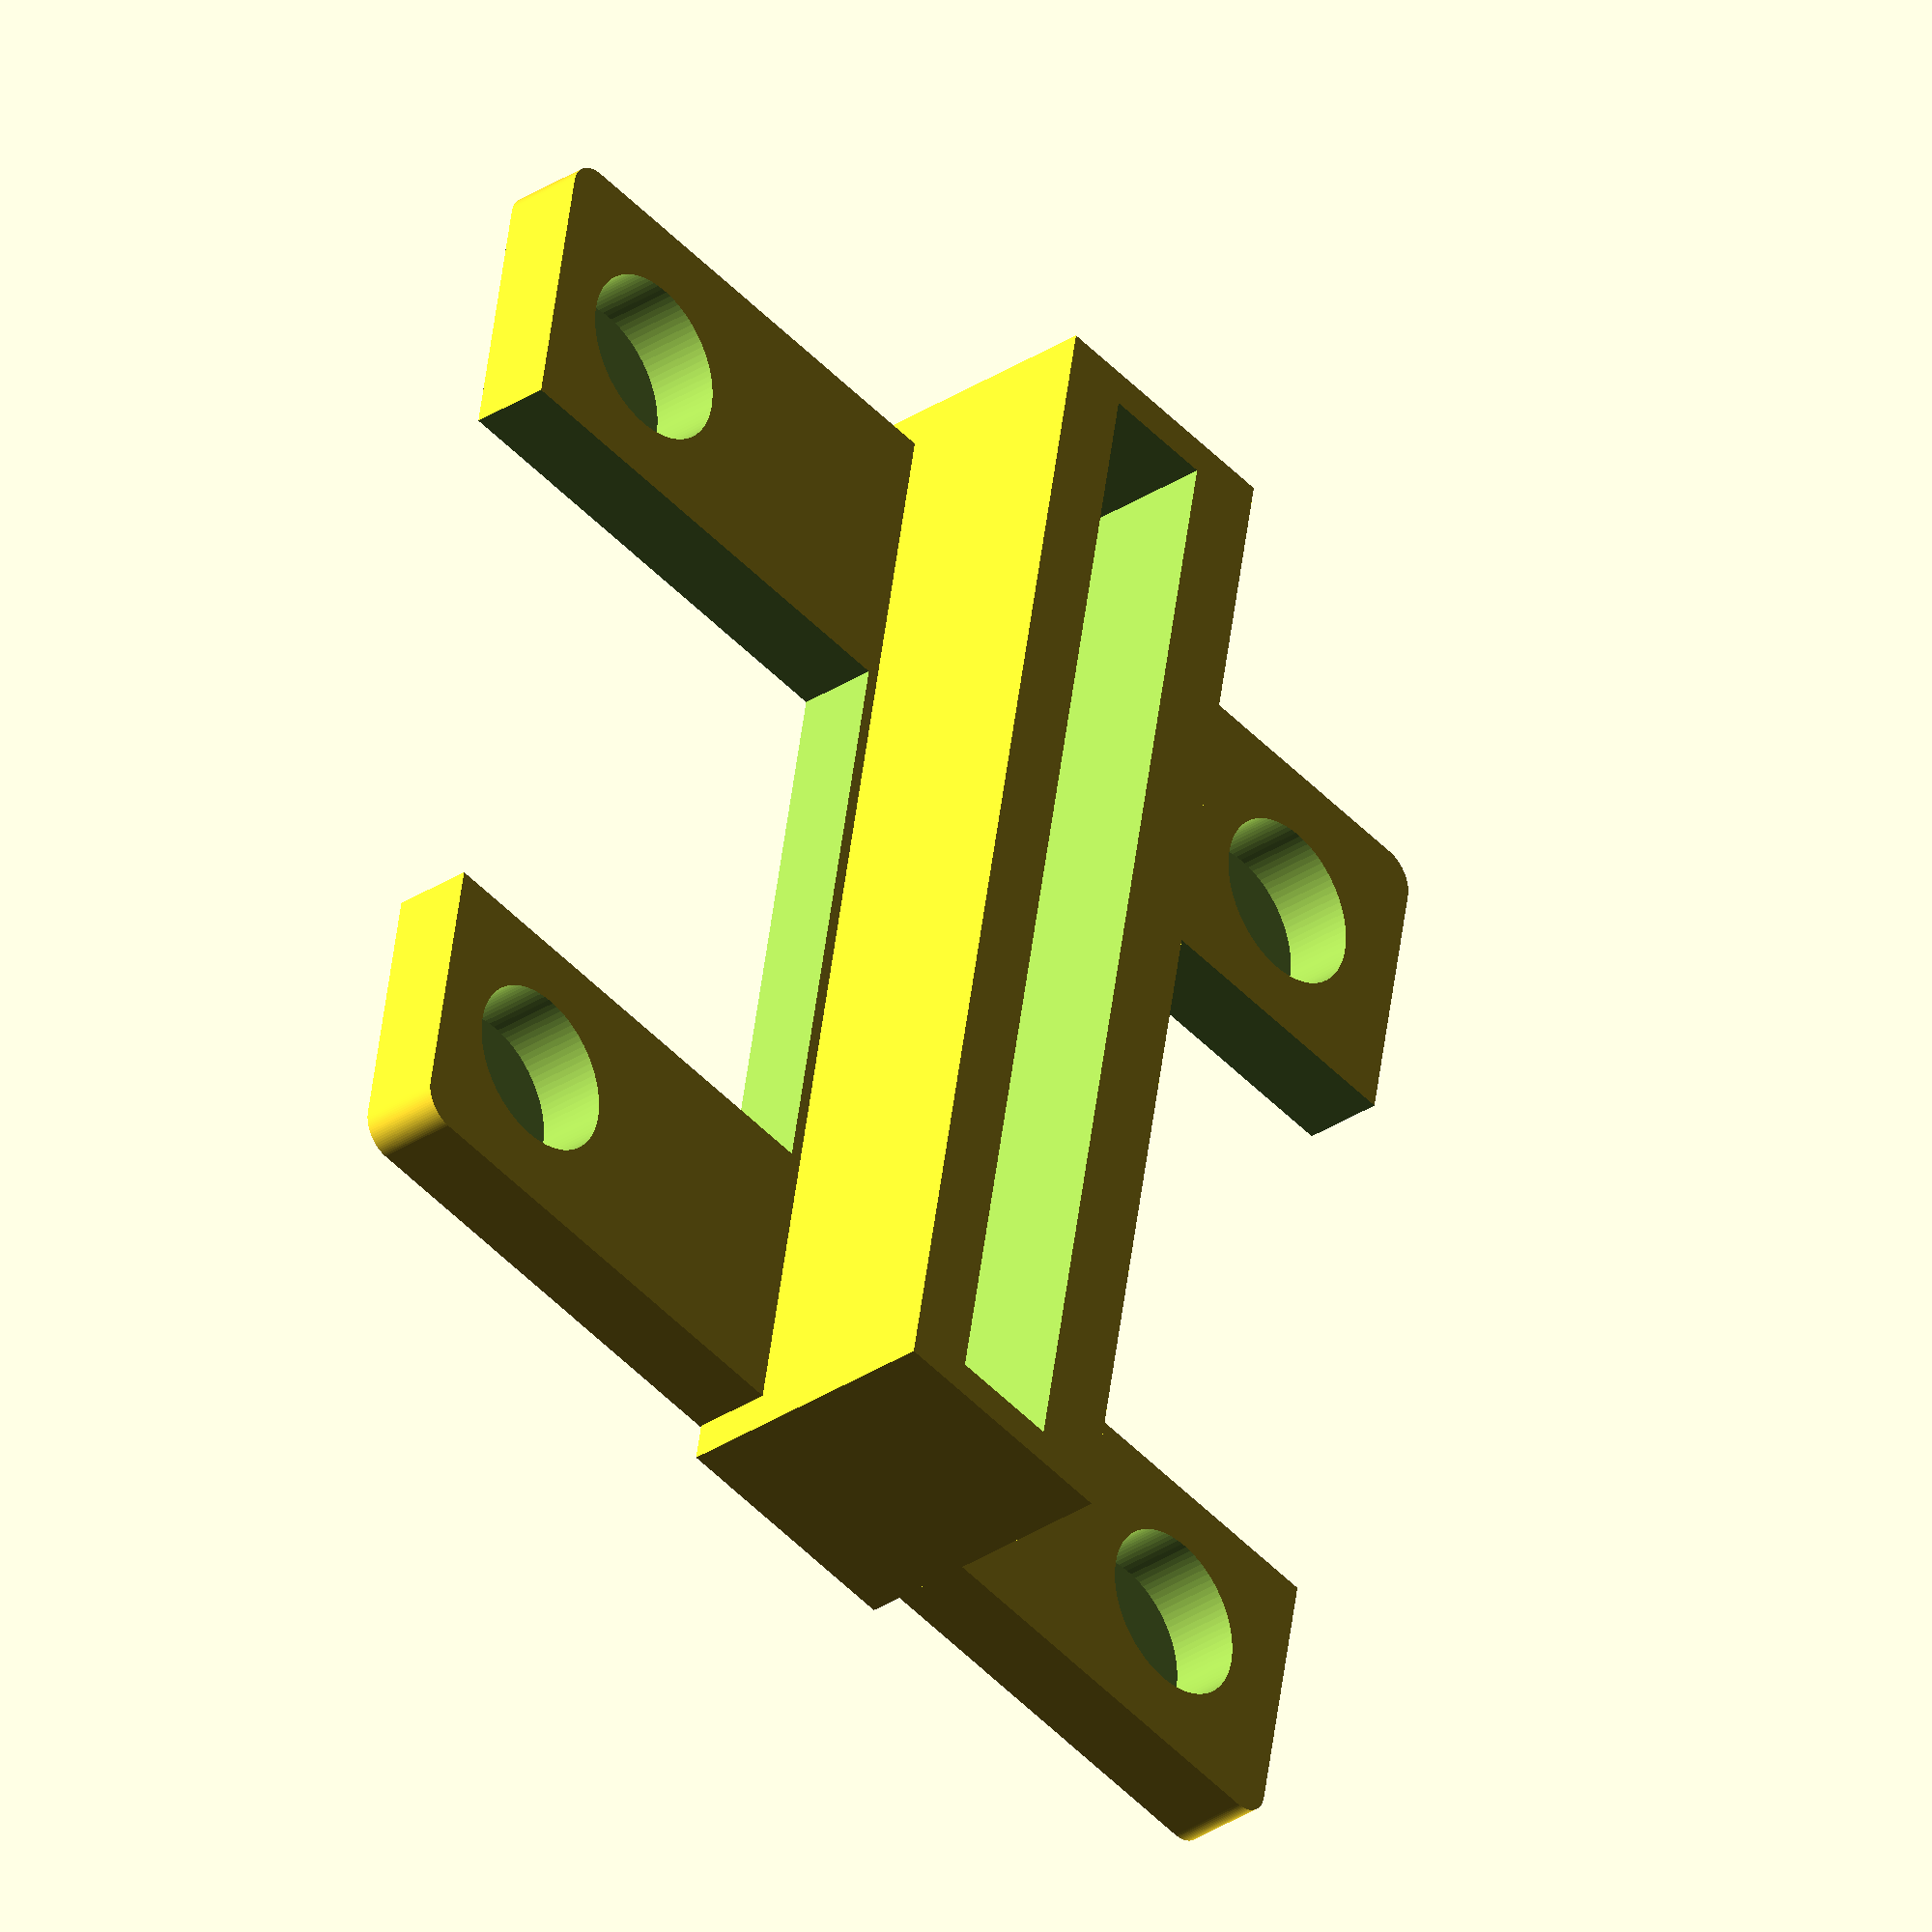
<openscad>
$fn = 90;

tile_thickness = 7;
tile_size = 75;
magnet_d = 10.4;
magnet_h = 10;


difference() {
    mount();
    scale([1, 1.01, 1.01]) tile();
}

module mount() {
    translate([-40, 0, 0]) {
        difference() {
            rotate([0, 90, 0]) {
                translate([-2, 0, -1]) scale([1, 1, 0.7]) tile();
                translate([-8.75, -(tile_size / 2) + -0.5, -3]) cube([16, tile_size + 5, 17]);
            }
            translate([-2.5, 30, 28]) rotate([0, 90, 0]) magnet();
            translate([-2.5, -26, 28]) rotate([0, 90, 0]) magnet();
            translate([-2.5, 30, -29]) rotate([0, 90, 0]) magnet();
            translate([-2.5, -26, -29]) rotate([0, 90, 0]) magnet();
            translate([-5, -17, -8]) rotate([0, 90, 0]) cube([30, 38, 20]);
            translate([-5, -17, 40]) rotate([0, 90, 0]) cube([30, 38, 20]);
        }
    }
}

module tile() {
    rounded_edge = 2;
    translate([rounded_edge, rounded_edge, 0]) 
        minkowski() {
            cube([tile_size - rounded_edge * 2, tile_size - rounded_edge * 2, tile_thickness - 1], true);
            cylinder(h = 1, r = rounded_edge);
        }
}

module magnet() {
    cylinder(h = magnet_h, d = magnet_d);
}
</openscad>
<views>
elev=227.4 azim=351.0 roll=319.4 proj=o view=solid
</views>
